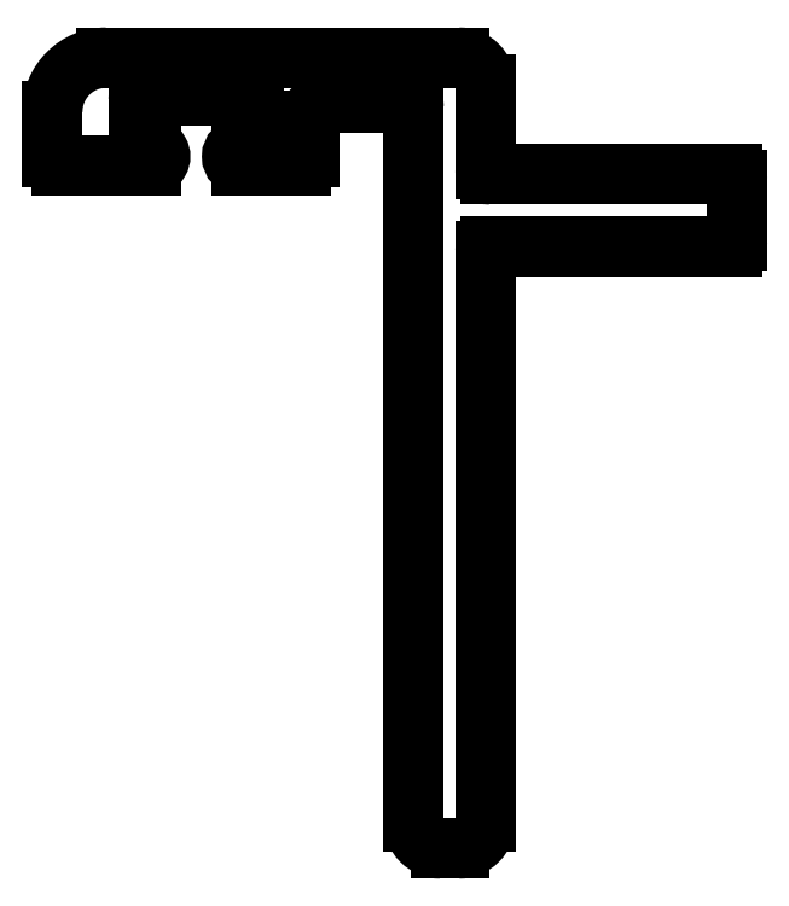
<metadata>
{"format":"dxf","ext":"dxf","renderer":"ezdxf+matplotlib","layout":"modelspace","background":"white","min_lineweight":24,"dpi":150}
</metadata>
<code>
0
SECTION
2
ENTITIES
0
ARC
8
0
10
972.1
20
584.7
30
0
40
1.5
50
180
51
270
0
LINE
8
0
10
972.1
20
583.2
30
0
11
973.1
21
583.2
31
0
0
LINE
8
0
10
970.6
20
624.4
30
0
11
970.6
21
584.7
31
0
0
ARC
8
0
10
973.1
20
584.7
30
0
40
1.5
50
270
51
2.504e-06
0
ARC
8
0
10
970.3
20
624.4
30
0
40
0.3
50
2.504e-06
51
90
0
LINE
8
0
10
974.6
20
584.7
30
0
11
974.6
21
616.4
31
0
0
LINE
8
0
10
965.8
20
624.7
30
0
11
970.3
21
624.7
31
0
0
ARC
8
0
10
974.9
20
616.4
30
0
40
0.3
50
90
51
180
0
ARC
8
0
10
965.8
20
623.7
30
0
40
1
50
90
51
180
0
LINE
8
0
10
974.9
20
616.7
30
0
11
988.3
21
616.7
31
0
0
LINE
8
0
10
964.8
20
621.7
30
0
11
964.8
21
623.7
31
0
0
ARC
8
0
10
988.3
20
617
30
0
40
0.3
50
270
51
2.505e-06
0
ARC
8
0
10
964.3
20
621.7
30
0
40
0.5
50
270
51
2.504e-06
0
LINE
8
0
10
988.6
20
617
30
0
11
988.6
21
620.4
31
0
0
LINE
8
0
10
961
20
621.2
30
0
11
964.3
21
621.2
31
0
0
ARC
8
0
10
988.3
20
620.4
30
0
40
0.3
50
2.502e-06
51
90
0
ARC
8
0
10
961
20
621.7
30
0
40
0.5
50
90
51
270
0
LINE
8
0
10
988.3
20
620.7
30
0
11
974.9
21
620.7
31
0
0
LINE
8
0
10
961.4
20
622.2
30
0
11
961
21
622.2
31
0
0
ARC
8
0
10
974.9
20
621
30
0
40
0.3
50
180
51
270
0
ARC
8
0
10
961.4
20
622.5
30
0
40
0.3
50
270
51
2.521e-06
0
LINE
8
0
10
974.6
20
621
30
0
11
974.6
21
625.7
31
0
0
LINE
8
0
10
961.7
20
624.8
30
0
11
961.7
21
622.5
31
0
0
ARC
8
0
10
973.1
20
625.7
30
0
40
1.5
50
2.502e-06
51
90
0
ARC
8
0
10
961.4
20
624.8
30
0
40
0.3
50
0.002334
51
90
0
LINE
8
0
10
973.1
20
627.2
30
0
11
953.5
21
627.2
31
0
0
LINE
8
0
10
955.6
20
625.1
30
0
11
961.4
21
625.1
31
0
0
ARC
8
0
10
953.5
20
624.2
30
0
40
3
50
90
51
180
0
ARC
8
0
10
955.6
20
624.8
30
0
40
0.3
50
90
51
180
0
LINE
8
0
10
950.5
20
624.2
30
0
11
950.5
21
621.7
31
0
0
LINE
8
0
10
955.3
20
622.5
30
0
11
955.3
21
624.8
31
0
0
ARC
8
0
10
951
20
621.7
30
0
40
0.5
50
180
51
270
0
ARC
8
0
10
955.6
20
622.5
30
0
40
0.3
50
180
51
270
0
LINE
8
0
10
951
20
621.2
30
0
11
956
21
621.2
31
0
0
LINE
8
0
10
956
20
622.2
30
0
11
955.6
21
622.2
31
0
0
ARC
8
0
10
956
20
621.7
30
0
40
0.5
50
270
51
90
0
ENDSEC
0
EOF

</code>
